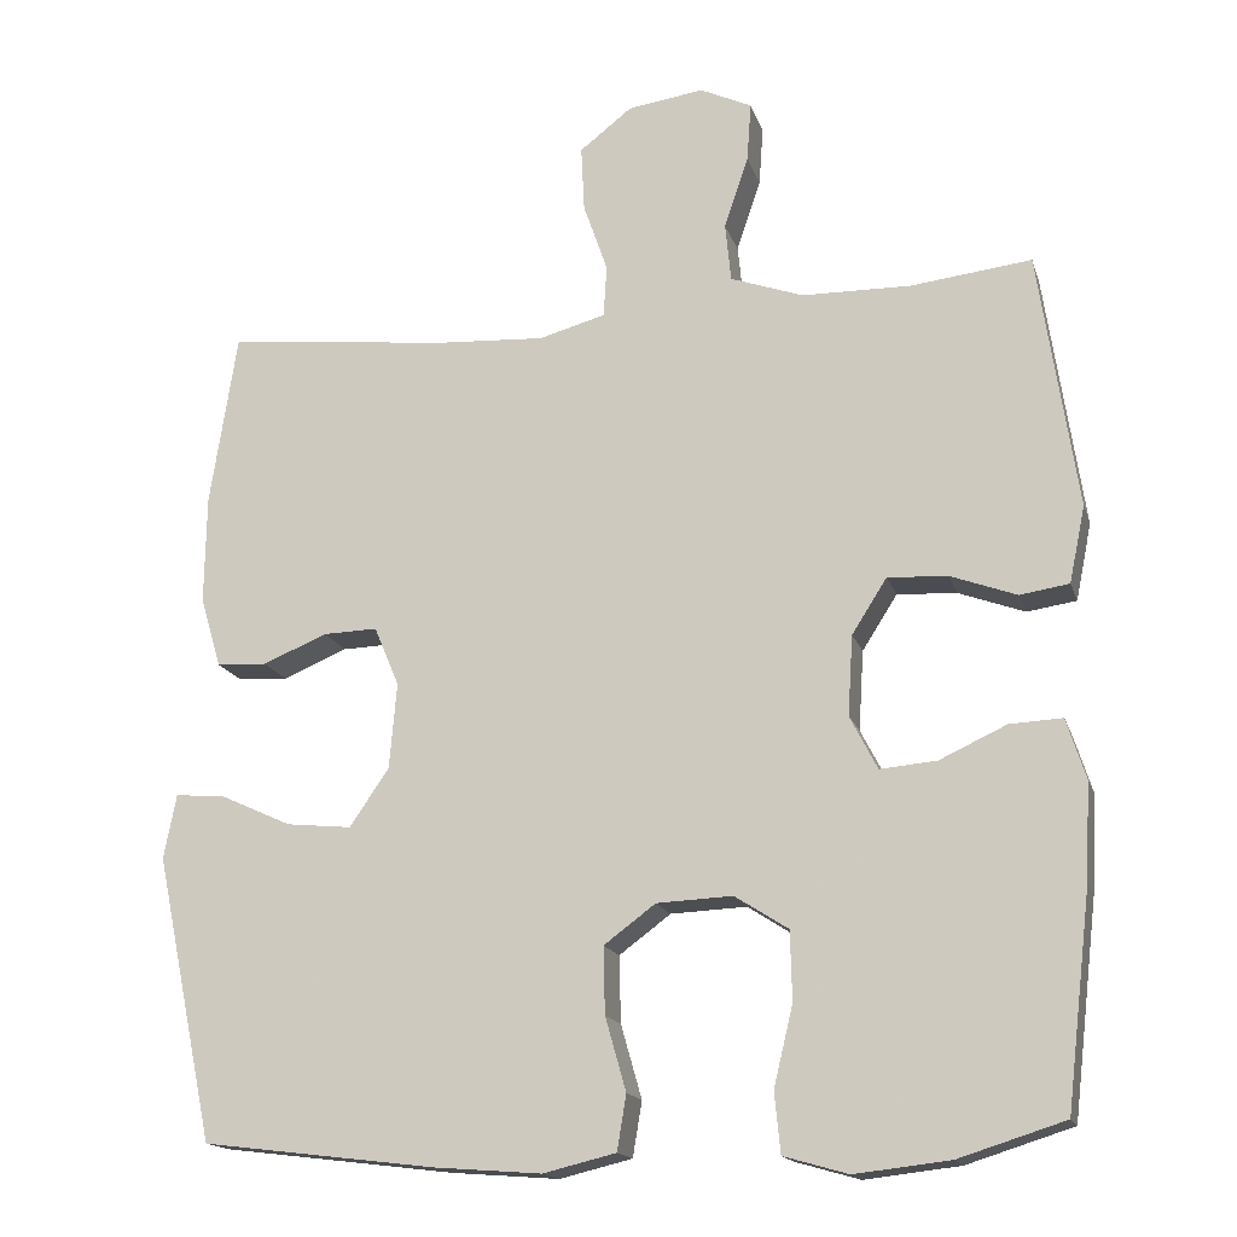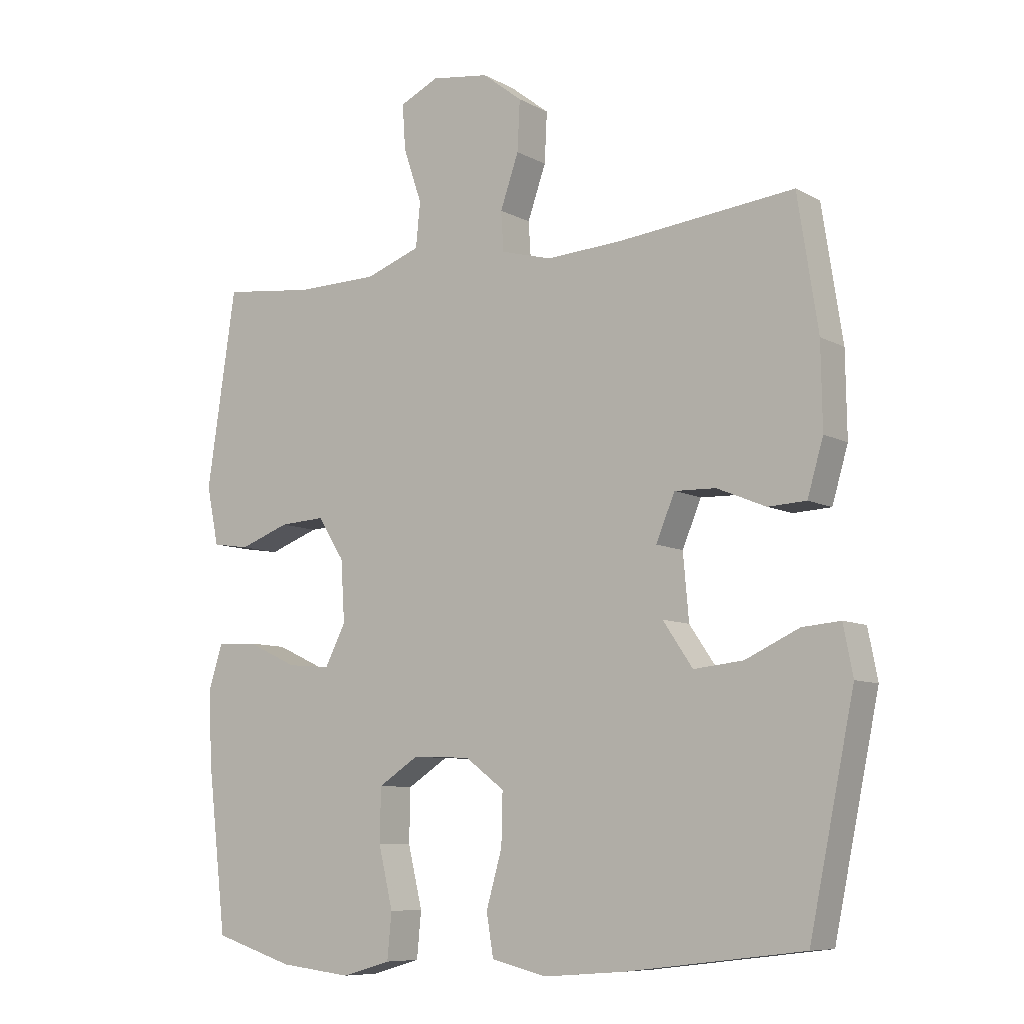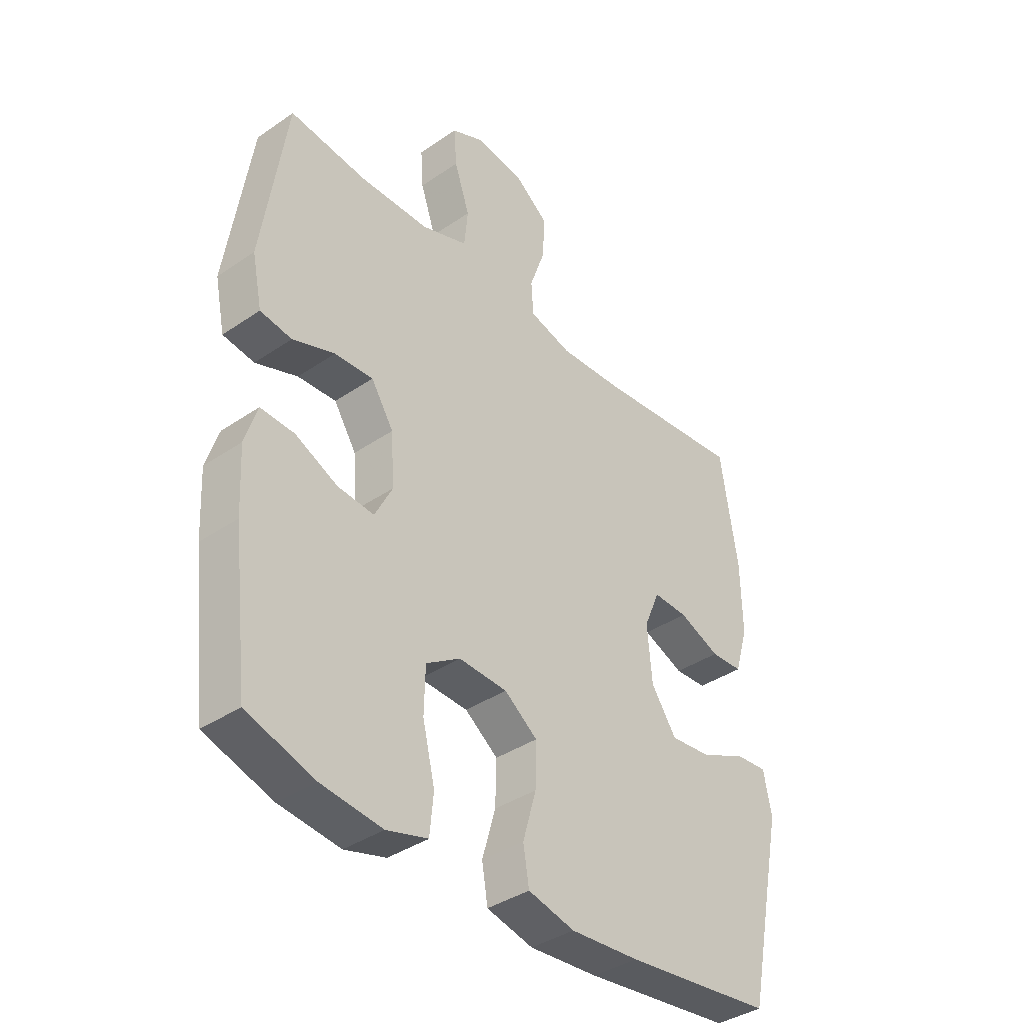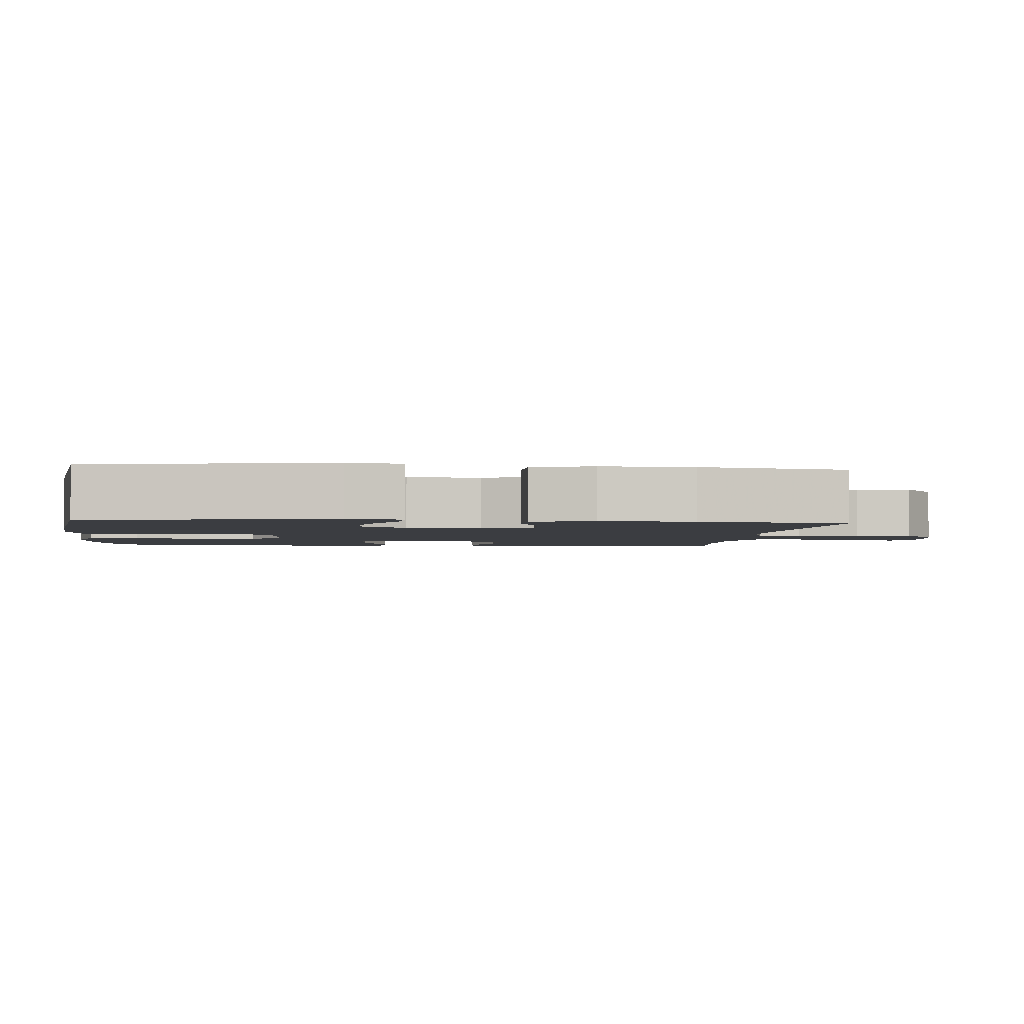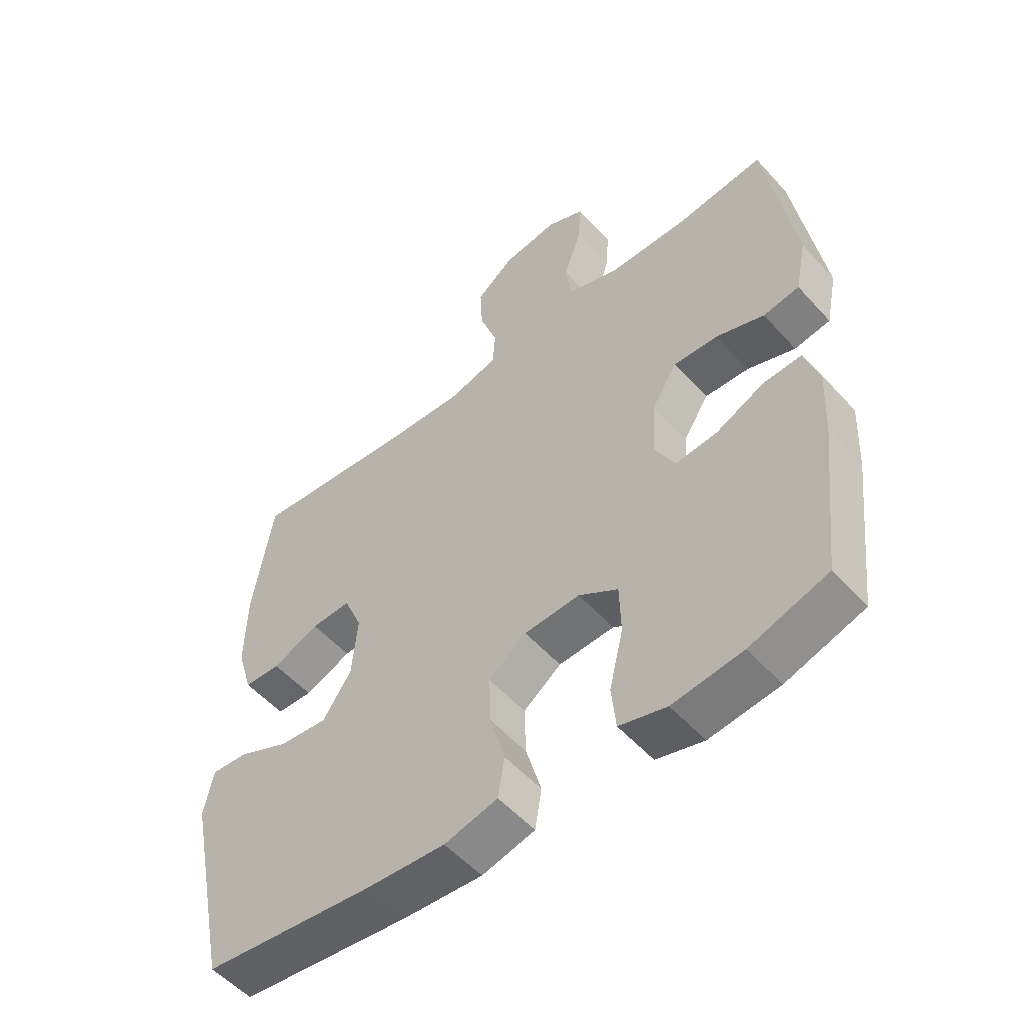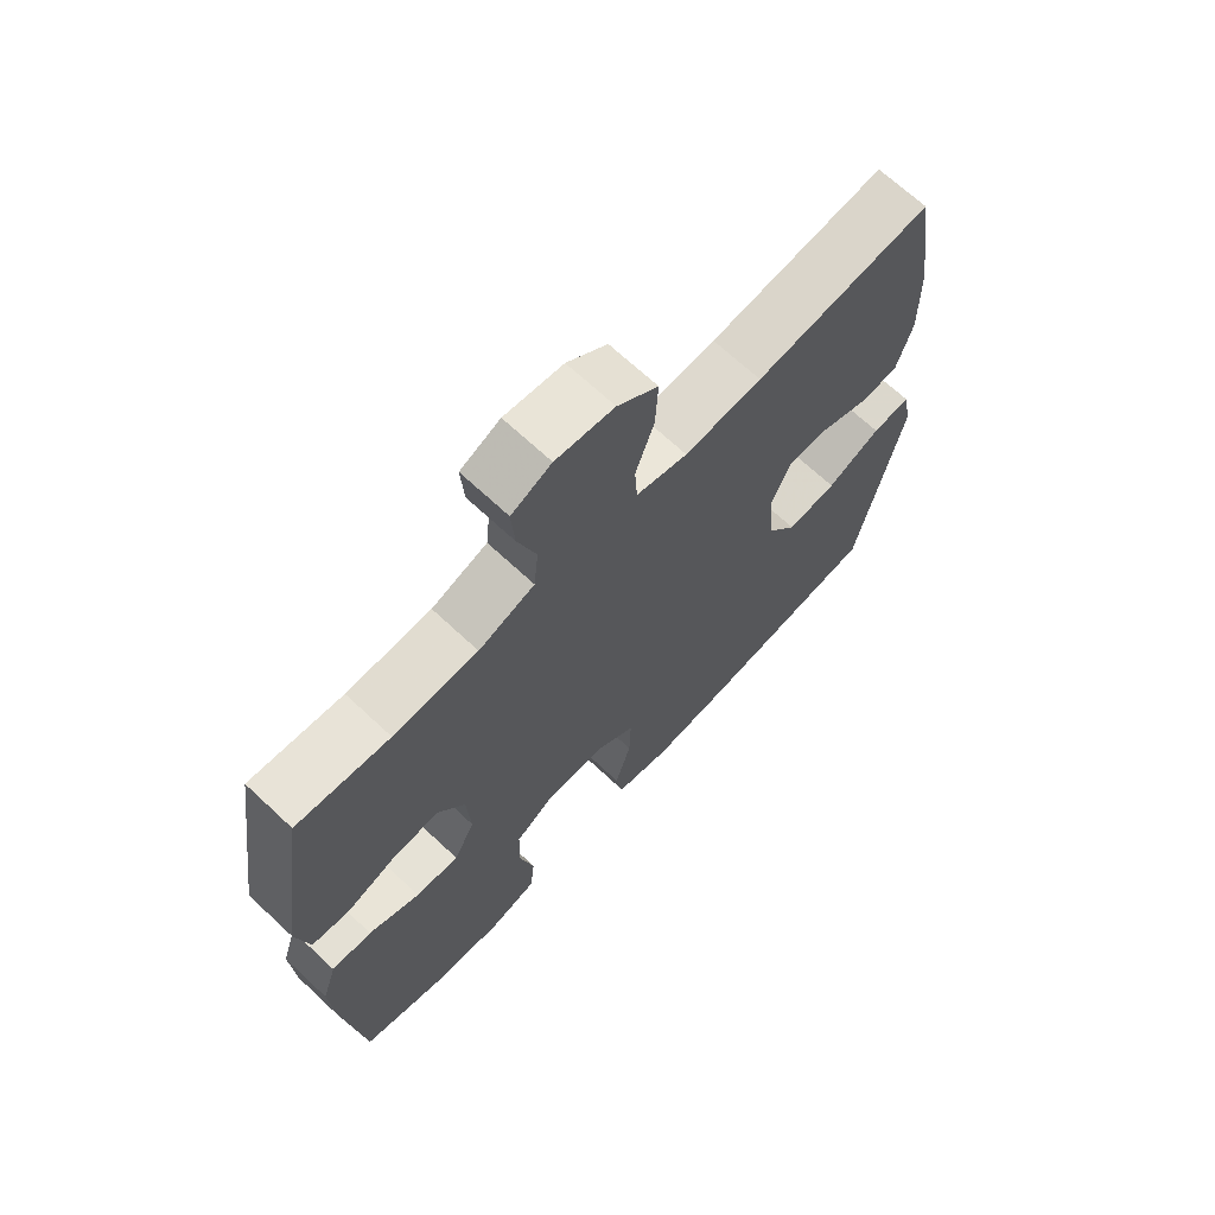
<metadata>
{"format":"obj","ext":"obj","renderer":"f3d","projection":"perspective","resolution":1024,"background":"white","views":[{"elev":-16.3,"azim":15.0,"up":"+Z"},{"elev":-8.4,"azim":-144.8,"up":"+Z"},{"elev":-38.4,"azim":130.8,"up":"+Z"},{"elev":-2.6,"azim":-96.0,"up":"+Y"},{"elev":-53.9,"azim":41.0,"up":"+Z"},{"elev":68.5,"azim":133.1,"up":"+Z"}]}
</metadata>
<code>
v -0.5 0.07 -0.5
v -0.571 0.07 -0.159
v -0.556 0.07 -0.082
v -0.496 0.07 -0.087
v -0.411 0.07 -0.126
v -0.333 0.07 -0.134
v -0.286 0.07 -0.065
v -0.277 0.07 0.038
v -0.307 0.07 0.109
v -0.372 0.07 0.107
v -0.449 0.07 0.075
v -0.509 0.07 0.078
v -0.534 0.07 0.163
v -0.532 0.07 0.293
v -0.5 0.07 0.5
v -0.223 0.07 0.471
v -0.102 0.07 0.464
v -0.022 0.07 0.486
v -0.018 0.07 0.548
v -0.047 0.07 0.631
v -0.051 0.07 0.71
v 0.012 0.07 0.759
v 0.103 0.07 0.772
v 0.165 0.07 0.743
v 0.16 0.07 0.672
v 0.131 0.07 0.586
v 0.138 0.07 0.516
v 0.225 0.07 0.485
v 0.356 0.07 0.483
v 0.5 0.07 0.5
v 0.546 0.07 0.192
v 0.527 0.07 0.1
v 0.468 0.07 0.091
v 0.389 0.07 0.12
v 0.317 0.07 0.124
v 0.275 0.07 0.058
v 0.269 0.07 -0.038
v 0.302 0.07 -0.102
v 0.37 0.07 -0.096
v 0.45 0.07 -0.059
v 0.513 0.07 -0.056
v 0.536 0.07 -0.128
v 0.53 0.07 -0.244
v 0.5 0.07 -0.5
v 0.373 0.07 -0.54
v 0.259 0.07 -0.553
v 0.182 0.07 -0.531
v 0.175 0.07 -0.459
v 0.198 0.07 -0.363
v 0.196 0.07 -0.28
v 0.132 0.07 -0.239
v 0.041 0.07 -0.243
v -0.021 0.07 -0.289
v -0.019 0.07 -0.369
v 0.006 0.07 -0.457
v -0.005 0.07 -0.523
v -0.092 0.07 -0.544
v -0.221 0.07 -0.534
v -0.5 0 -0.5
v -0.571 0 -0.159
v -0.556 0 -0.082
v -0.496 0 -0.087
v -0.411 0 -0.126
v -0.333 0 -0.134
v -0.286 0 -0.065
v -0.277 0 0.038
v -0.307 0 0.109
v -0.372 0 0.107
v -0.449 0 0.075
v -0.509 0 0.078
v -0.534 0 0.163
v -0.532 0 0.293
v -0.5 0 0.5
v -0.223 0 0.471
v -0.102 0 0.464
v -0.022 0 0.486
v -0.018 0 0.548
v -0.047 0 0.631
v -0.051 0 0.71
v 0.012 0 0.759
v 0.103 0 0.772
v 0.165 0 0.743
v 0.16 0 0.672
v 0.131 0 0.586
v 0.138 0 0.516
v 0.225 0 0.485
v 0.356 0 0.483
v 0.5 0 0.5
v 0.546 0 0.192
v 0.527 0 0.1
v 0.468 0 0.091
v 0.389 0 0.12
v 0.317 0 0.124
v 0.275 0 0.058
v 0.269 0 -0.038
v 0.302 0 -0.102
v 0.37 0 -0.096
v 0.45 0 -0.059
v 0.513 0 -0.056
v 0.536 0 -0.128
v 0.53 0 -0.244
v 0.5 0 -0.5
v 0.373 0 -0.54
v 0.259 0 -0.553
v 0.182 0 -0.531
v 0.175 0 -0.459
v 0.198 0 -0.363
v 0.196 0 -0.28
v 0.132 0 -0.239
v 0.041 0 -0.243
v -0.021 0 -0.289
v -0.019 0 -0.369
v 0.006 0 -0.457
v -0.005 0 -0.523
v -0.092 0 -0.544
v -0.221 0 -0.534
f 3 4 5
f 2 3 5
f 1 2 5
f 58 1 5
f 57 58 5
f 56 57 5
f 55 56 5
f 54 55 5
f 53 54 5 6
f 52 53 6 7
f 51 52 7 8
f 50 51 8 9
f 47 48 49
f 46 47 49
f 45 46 49
f 44 45 49
f 43 44 49
f 42 43 49
f 41 42 49
f 40 41 49
f 39 40 49
f 38 39 49 50
f 37 38 50 9
f 32 33 34
f 31 32 34
f 30 31 34
f 29 30 34
f 28 29 34 35
f 27 28 35 36
f 24 25 26
f 23 24 26
f 22 23 26
f 21 22 26
f 20 21 26
f 19 20 26
f 18 19 26 27
f 36 37 9
f 27 36 9
f 18 27 9
f 17 18 9
f 14 15 16
f 13 14 16
f 12 13 16
f 11 12 16
f 10 11 16
f 9 10 16 17
f 63 62 61
f 63 61 60
f 63 60 59
f 63 59 116
f 63 116 115
f 63 115 114
f 63 114 113
f 63 113 112
f 64 63 112 111
f 65 64 111 110
f 66 65 110 109
f 67 66 109 108
f 107 106 105
f 107 105 104
f 107 104 103
f 107 103 102
f 107 102 101
f 107 101 100
f 107 100 99
f 107 99 98
f 107 98 97
f 108 107 97 96
f 67 108 96 95
f 92 91 90
f 92 90 89
f 92 89 88
f 92 88 87
f 93 92 87 86
f 94 93 86 85
f 84 83 82
f 84 82 81
f 84 81 80
f 84 80 79
f 84 79 78
f 84 78 77
f 85 84 77 76
f 67 95 94
f 67 94 85
f 67 85 76
f 67 76 75
f 74 73 72
f 74 72 71
f 74 71 70
f 74 70 69
f 74 69 68
f 75 74 68 67
f 1 59 60 2
f 2 60 61 3
f 3 61 62 4
f 4 62 63 5
f 5 63 64 6
f 6 64 65 7
f 7 65 66 8
f 8 66 67 9
f 9 67 68 10
f 10 68 69 11
f 11 69 70 12
f 12 70 71 13
f 13 71 72 14
f 14 72 73 15
f 15 73 74 16
f 16 74 75 17
f 17 75 76 18
f 18 76 77 19
f 19 77 78 20
f 20 78 79 21
f 21 79 80 22
f 22 80 81 23
f 23 81 82 24
f 24 82 83 25
f 25 83 84 26
f 26 84 85 27
f 27 85 86 28
f 28 86 87 29
f 29 87 88 30
f 30 88 89 31
f 31 89 90 32
f 32 90 91 33
f 33 91 92 34
f 34 92 93 35
f 35 93 94 36
f 36 94 95 37
f 37 95 96 38
f 38 96 97 39
f 39 97 98 40
f 40 98 99 41
f 41 99 100 42
f 42 100 101 43
f 43 101 102 44
f 44 102 103 45
f 45 103 104 46
f 46 104 105 47
f 47 105 106 48
f 48 106 107 49
f 49 107 108 50
f 50 108 109 51
f 51 109 110 52
f 52 110 111 53
f 53 111 112 54
f 54 112 113 55
f 55 113 114 56
f 56 114 115 57
f 57 115 116 58
f 58 116 59 1

</code>
